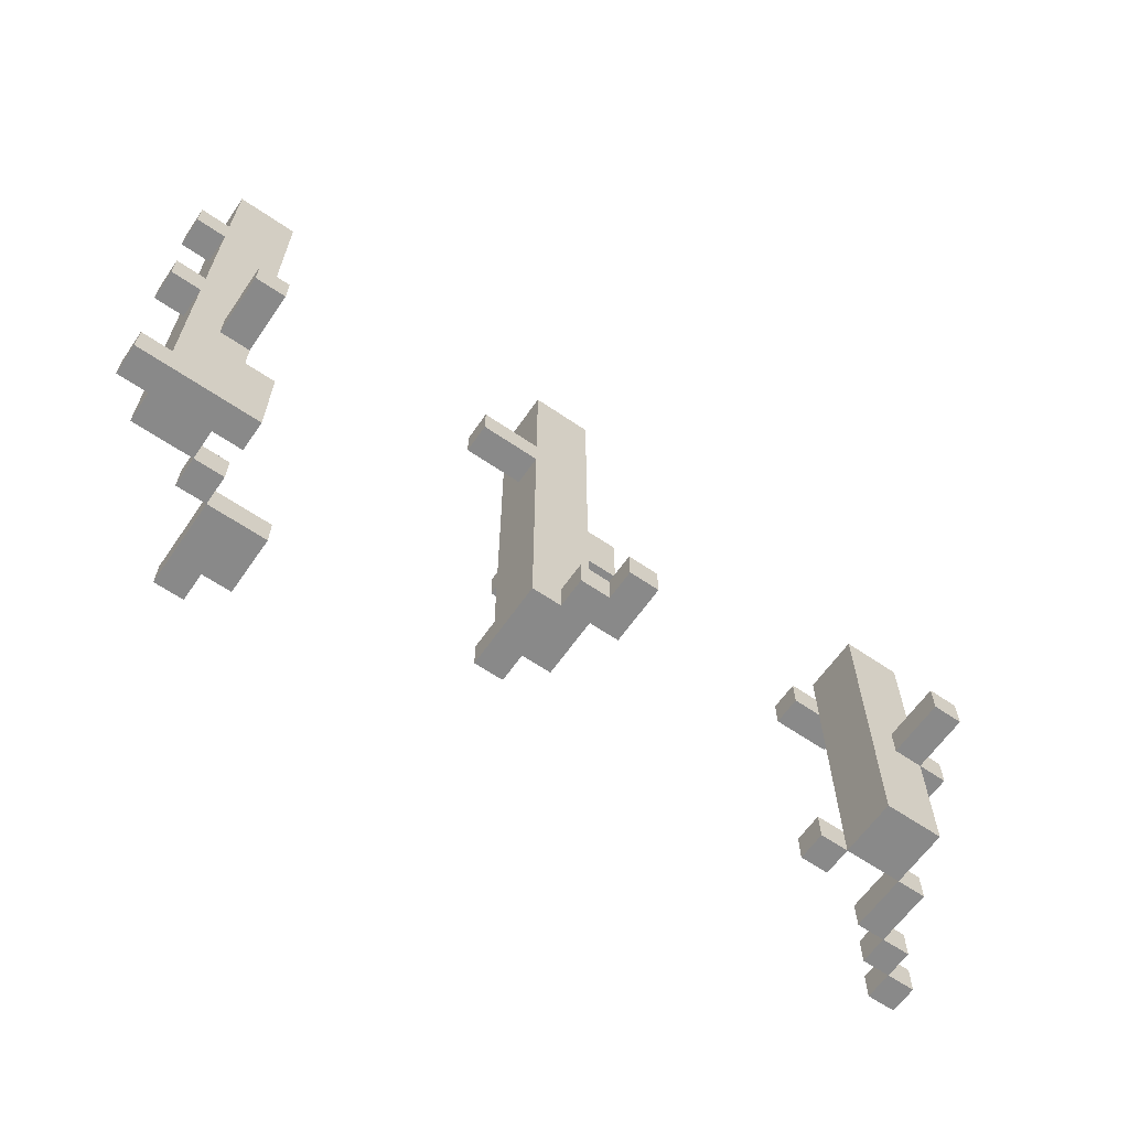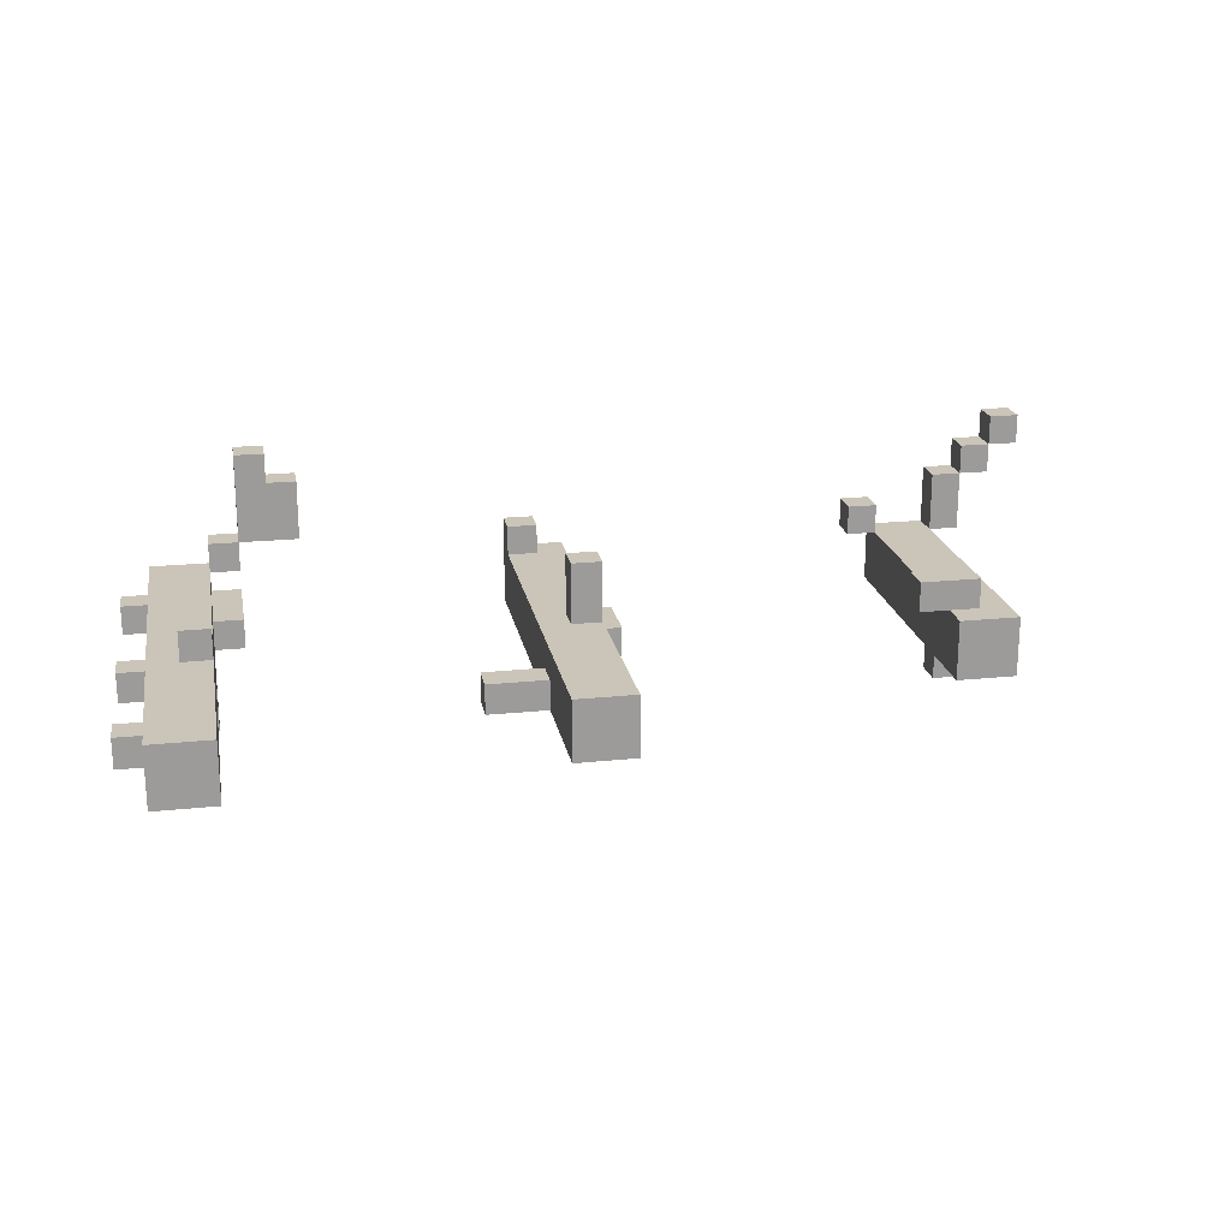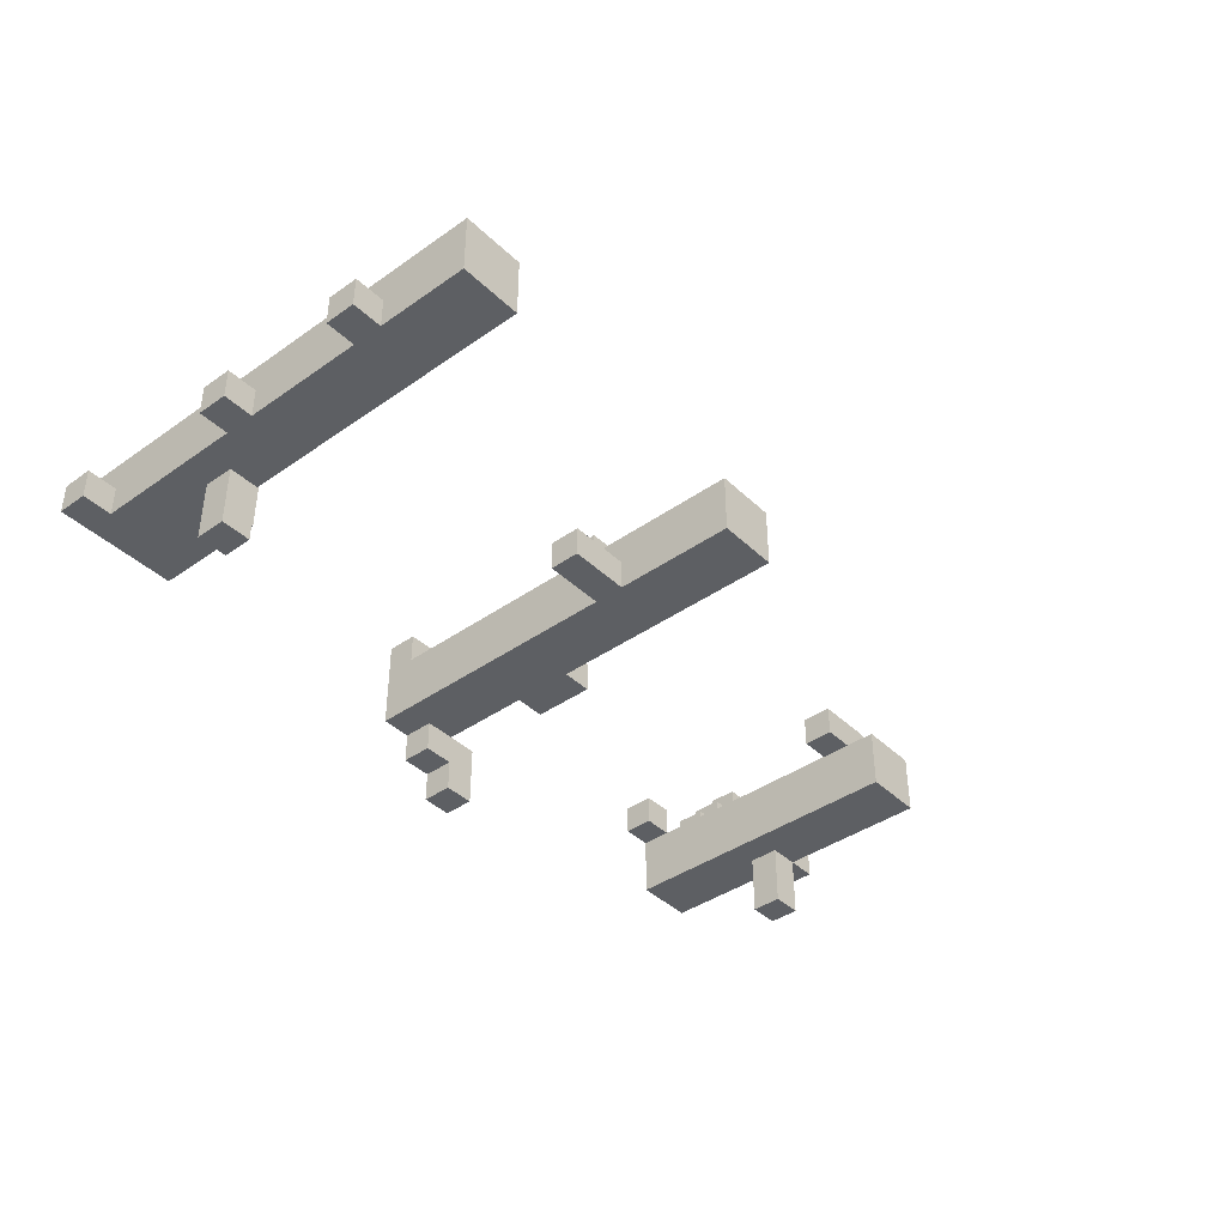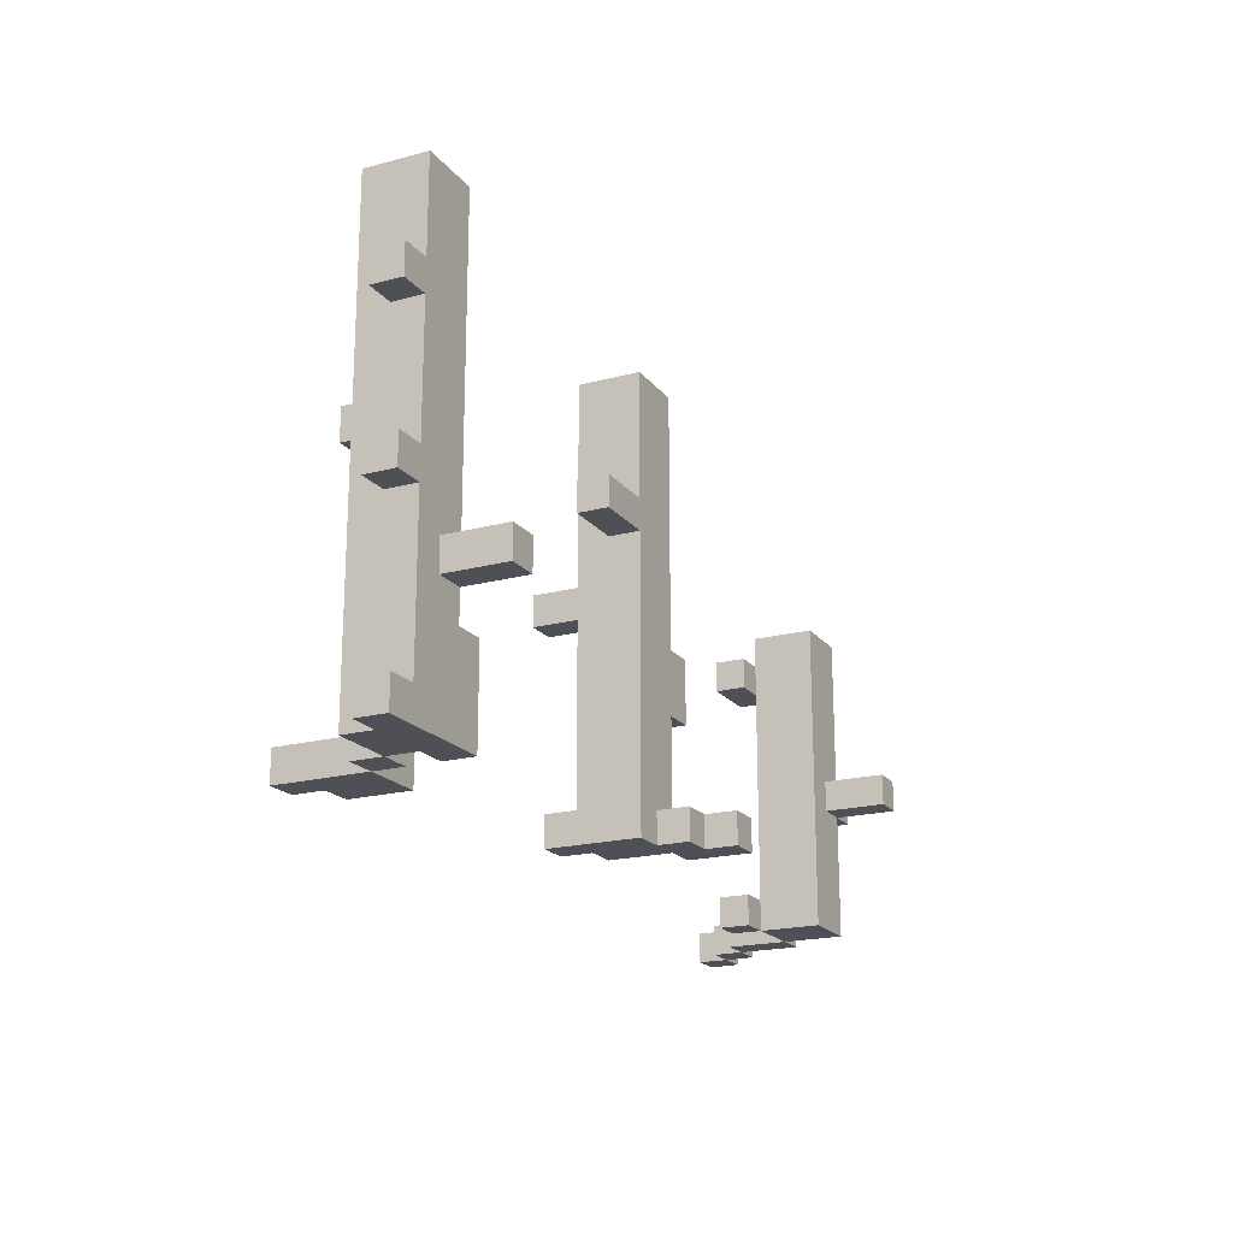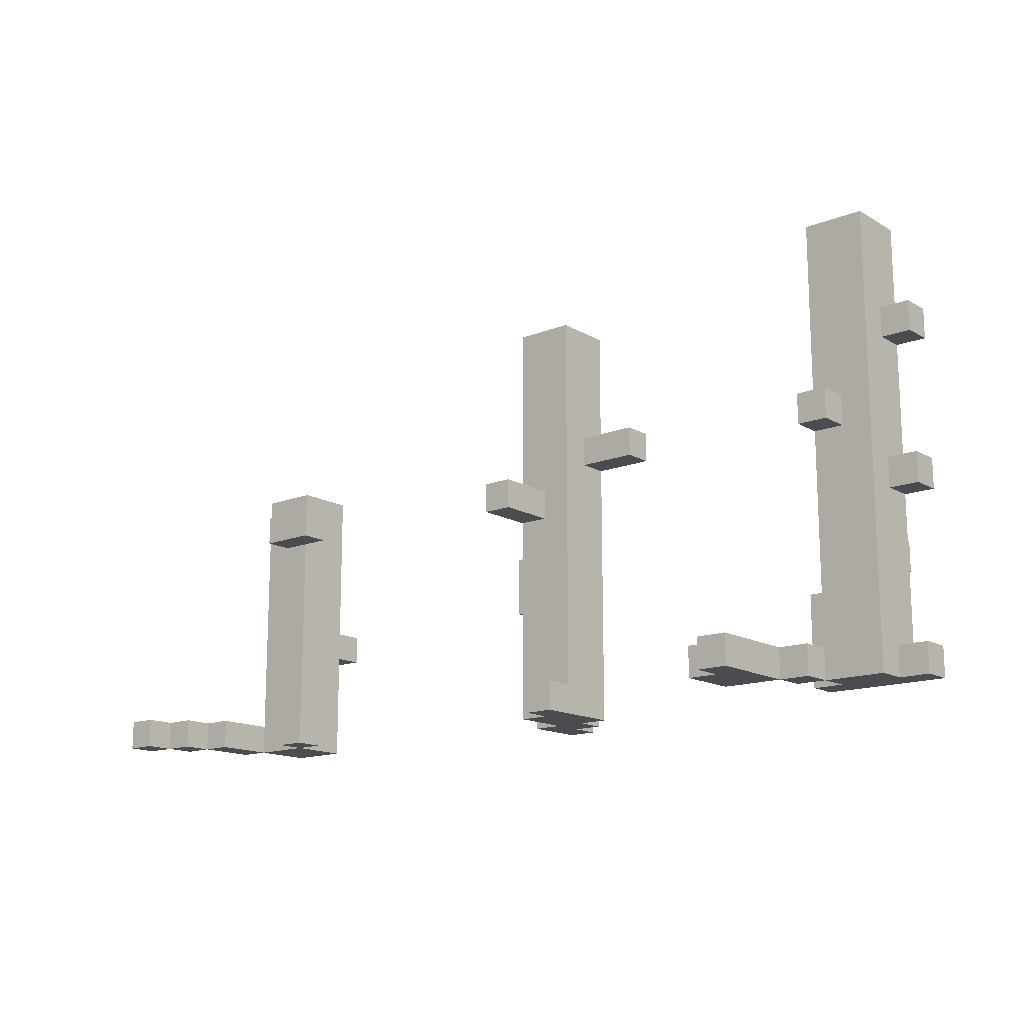
<metadata>
{"format":"obj","ext":"obj","renderer":"f3d","projection":"perspective","resolution":1024,"background":"white","views":[{"elev":-63.0,"azim":145.3,"up":"+Y"},{"elev":20.5,"azim":169.3,"up":"+Z"},{"elev":-40.4,"azim":130.8,"up":"+Z"},{"elev":-19.4,"azim":116.5,"up":"+Y"},{"elev":-15.1,"azim":39.7,"up":"+Y"}]}
</metadata>
<code>
g plant random (second stade)
v -18 17 -1
v -18 17 -2
v -18 18 -1
v -18 18 -2
v -17 17 -2
v -17 17 -3
v -17 18 -2
v -17 18 -3
v -16 17 -3
v -16 17 -5
v -16 18 -3
v -16 18 -5
v -16 21 -6
v -16 21 -7
v -16 22 -6
v -16 22 -7
v -15 17 -5
v -15 17 -7
v -15 18 -5
v -15 21 -6
v -15 21 -7
v -15 21 -9
v -15 22 -6
v -15 22 -7
v -15 22 -9
v -15 27 -5
v -15 27 -7
v -14 25 -4
v -14 25 -5
v -14 26 -4
v -14 26 -5
v -13 17 -4
v -13 17 -5
v -13 18 -4
v -13 18 -5
v -3 17 -7
v -3 17 -9
v -3 18 -7
v -3 18 -9
v -3 21 -6
v -3 21 -7
v -3 23 -6
v -3 23 -7
v -2 17 -5
v -2 17 -7
v -2 18 -7
v -2 21 -6
v -2 21 -7
v -2 23 -6
v -2 23 -7
v -2 24 -3
v -2 24 -5
v -2 25 -3
v -2 25 -5
v -2 31 -5
v -2 31 -7
v -1 17 -4
v -1 17 -5
v -1 18 -4
v -1 18 -5
v 7 17 -2
v 7 17 -4
v 7 18 -2
v 7 18 -4
v 8 17 -1
v 8 17 -2
v 8 18 -1
v 8 18 -2
v 9 17 -4
v 9 17 -5
v 9 17 -6
v 9 17 -7
v 9 18 -4
v 9 18 -5
v 9 20 -6
v 9 20 -7
v 10 17 -5
v 10 17 -6
v 10 18 -5
v 10 20 -6
v 10 20 -7
v 10 21 -7
v 10 21 -9
v 10 22 -7
v 10 22 -9
v 10 25 -4
v 10 25 -5
v 10 26 -4
v 10 26 -5
v 10 32 -5
v 10 32 -7
v -17 17 -1
v -17 17 -2
v -17 18 -1
v -17 18 -2
v -16 17 -2
v -16 17 -3
v -16 18 -2
v -16 18 -3
v -15 17 -3
v -15 17 -5
v -15 18 -3
v -15 18 -5
v -14 21 -7
v -14 21 -9
v -14 22 -7
v -14 22 -9
v -13 17 -5
v -13 17 -7
v -13 18 -5
v -13 25 -5
v -13 26 -5
v -13 27 -5
v -13 27 -7
v -12 17 -4
v -12 17 -5
v -12 18 -4
v -12 18 -5
v -12 25 -4
v -12 25 -5
v -12 26 -4
v -12 26 -5
v -2 17 -8
v -2 17 -9
v -2 18 -8
v -2 18 -9
v -1 17 -7
v -1 17 -8
v -1 18 -7
v -1 18 -8
v -1 24 -3
v -1 24 -5
v -1 25 -3
v -1 25 -5
v 0 17 -4
v 0 17 -7
v 0 18 -4
v 0 18 -5
v 0 26 -6
v 0 26 -7
v 0 27 -6
v 0 27 -7
v 0 31 -5
v 0 31 -7
v 2 26 -6
v 2 26 -7
v 2 27 -6
v 2 27 -7
v 9 17 -1
v 9 17 -4
v 9 18 -1
v 9 18 -4
v 10 17 -4
v 10 17 -5
v 10 18 -4
v 10 18 -5
v 11 21 -7
v 11 21 -9
v 11 22 -7
v 11 22 -9
v 11 25 -4
v 11 25 -5
v 11 26 -4
v 11 26 -5
v 12 17 -5
v 12 17 -6
v 12 18 -6
v 12 18 -7
v 12 23 -6
v 12 23 -7
v 12 24 -6
v 12 24 -7
v 12 28 -6
v 12 28 -7
v 12 29 -6
v 12 29 -7
v 12 32 -5
v 12 32 -7
v 13 17 -6
v 13 17 -7
v 13 18 -6
v 13 18 -7
v 13 23 -6
v 13 23 -7
v 13 24 -6
v 13 24 -7
v 13 28 -6
v 13 28 -7
v 13 29 -6
v 13 29 -7
v -18 17 -1
v -18 18 -1
v -17 17 -1
v -17 18 -1
v 8 17 -1
v 8 18 -1
v 9 17 -1
v 9 18 -1
v -17 17 -2
v -17 18 -2
v -16 17 -2
v -16 18 -2
v 7 17 -2
v 7 18 -2
v 8 17 -2
v 8 18 -2
v -16 17 -3
v -16 18 -3
v -15 17 -3
v -15 18 -3
v -2 24 -3
v -2 25 -3
v -1 24 -3
v -1 25 -3
v -14 25 -4
v -14 26 -4
v -13 17 -4
v -13 18 -4
v -12 17 -4
v -12 18 -4
v -12 25 -4
v -12 26 -4
v -1 17 -4
v -1 18 -4
v 0 17 -4
v 0 18 -4
v 9 17 -4
v 9 18 -4
v 10 17 -4
v 10 18 -4
v 10 25 -4
v 10 26 -4
v 11 25 -4
v 11 26 -4
v -15 17 -5
v -15 18 -5
v -15 27 -5
v -14 25 -5
v -14 26 -5
v -13 17 -5
v -13 18 -5
v -13 25 -5
v -13 26 -5
v -13 27 -5
v -2 17 -5
v -2 24 -5
v -2 25 -5
v -2 31 -5
v -1 17 -5
v -1 18 -5
v -1 24 -5
v -1 25 -5
v 0 18 -5
v 0 31 -5
v 10 17 -5
v 10 18 -5
v 10 25 -5
v 10 26 -5
v 10 32 -5
v 11 25 -5
v 11 26 -5
v 12 17 -5
v 12 32 -5
v -16 21 -6
v -16 22 -6
v -15 21 -6
v -15 22 -6
v -3 21 -6
v -3 23 -6
v -2 21 -6
v -2 23 -6
v 0 26 -6
v 0 27 -6
v 2 26 -6
v 2 27 -6
v 9 17 -6
v 9 20 -6
v 10 17 -6
v 10 20 -6
v 12 17 -6
v 12 18 -6
v 12 23 -6
v 12 24 -6
v 12 28 -6
v 12 29 -6
v 13 17 -6
v 13 18 -6
v 13 23 -6
v 13 24 -6
v 13 28 -6
v 13 29 -6
v -3 17 -7
v -3 18 -7
v -2 17 -7
v -2 18 -7
v -18 17 -2
v -18 18 -2
v -17 17 -2
v -17 18 -2
v -17 17 -3
v -17 18 -3
v -16 17 -3
v -16 18 -3
v 7 17 -4
v 7 18 -4
v 9 17 -4
v 9 18 -4
v -16 17 -5
v -16 18 -5
v -15 17 -5
v -15 18 -5
v -13 17 -5
v -13 18 -5
v -13 25 -5
v -13 26 -5
v -12 17 -5
v -12 18 -5
v -12 25 -5
v -12 26 -5
v 9 17 -5
v 9 18 -5
v 10 17 -5
v 10 18 -5
v -16 21 -7
v -16 22 -7
v -15 17 -7
v -15 21 -7
v -15 22 -7
v -15 27 -7
v -14 21 -7
v -14 22 -7
v -13 17 -7
v -13 27 -7
v -3 21 -7
v -3 23 -7
v -2 18 -7
v -2 21 -7
v -2 23 -7
v -2 31 -7
v -1 17 -7
v -1 18 -7
v 0 17 -7
v 0 26 -7
v 0 27 -7
v 0 31 -7
v 2 26 -7
v 2 27 -7
v 9 17 -7
v 9 20 -7
v 10 20 -7
v 10 21 -7
v 10 22 -7
v 10 32 -7
v 11 21 -7
v 11 22 -7
v 12 18 -7
v 12 23 -7
v 12 24 -7
v 12 28 -7
v 12 29 -7
v 12 32 -7
v 13 17 -7
v 13 18 -7
v 13 23 -7
v 13 24 -7
v 13 28 -7
v 13 29 -7
v -2 17 -8
v -2 18 -8
v -1 17 -8
v -1 18 -8
v -15 21 -9
v -15 22 -9
v -14 21 -9
v -14 22 -9
v -3 17 -9
v -3 18 -9
v -2 17 -9
v -2 18 -9
v 10 21 -9
v 10 22 -9
v 11 21 -9
v 11 22 -9
v -18 17 -1
v -17 17 -1
v 8 17 -1
v 9 17 -1
v -18 17 -2
v -17 17 -2
v -16 17 -2
v 7 17 -2
v 8 17 -2
v -17 17 -3
v -16 17 -3
v -15 17 -3
v -13 17 -4
v -12 17 -4
v -1 17 -4
v 0 17 -4
v 7 17 -4
v 9 17 -4
v 10 17 -4
v -16 17 -5
v -15 17 -5
v -13 17 -5
v -12 17 -5
v -2 17 -5
v -1 17 -5
v 9 17 -5
v 10 17 -5
v 12 17 -5
v 9 17 -6
v 10 17 -6
v 12 17 -6
v 13 17 -6
v -15 17 -7
v -13 17 -7
v -3 17 -7
v -2 17 -7
v -1 17 -7
v 0 17 -7
v 9 17 -7
v 13 17 -7
v -2 17 -8
v -1 17 -8
v -3 17 -9
v -2 17 -9
v -16 21 -6
v -15 21 -6
v -3 21 -6
v -2 21 -6
v -16 21 -7
v -15 21 -7
v -14 21 -7
v -3 21 -7
v -2 21 -7
v 10 21 -7
v 11 21 -7
v -15 21 -9
v -14 21 -9
v 10 21 -9
v 11 21 -9
v 12 23 -6
v 13 23 -6
v 12 23 -7
v 13 23 -7
v -2 24 -3
v -1 24 -3
v -2 24 -5
v -1 24 -5
v -14 25 -4
v -12 25 -4
v 10 25 -4
v 11 25 -4
v -14 25 -5
v -13 25 -5
v -12 25 -5
v 10 25 -5
v 11 25 -5
v 0 26 -6
v 2 26 -6
v 0 26 -7
v 2 26 -7
v 12 28 -6
v 13 28 -6
v 12 28 -7
v 13 28 -7
v -18 18 -1
v -17 18 -1
v 8 18 -1
v 9 18 -1
v -18 18 -2
v -17 18 -2
v -16 18 -2
v 7 18 -2
v 8 18 -2
v -17 18 -3
v -16 18 -3
v -15 18 -3
v -13 18 -4
v -12 18 -4
v -1 18 -4
v 0 18 -4
v 7 18 -4
v 9 18 -4
v 10 18 -4
v -16 18 -5
v -15 18 -5
v -13 18 -5
v -12 18 -5
v -1 18 -5
v 0 18 -5
v 9 18 -5
v 10 18 -5
v 12 18 -6
v 13 18 -6
v -3 18 -7
v -2 18 -7
v -1 18 -7
v 12 18 -7
v 13 18 -7
v -2 18 -8
v -1 18 -8
v -3 18 -9
v -2 18 -9
v 9 20 -6
v 10 20 -6
v 9 20 -7
v 10 20 -7
v -16 22 -6
v -15 22 -6
v -16 22 -7
v -15 22 -7
v -14 22 -7
v 10 22 -7
v 11 22 -7
v -15 22 -9
v -14 22 -9
v 10 22 -9
v 11 22 -9
v -3 23 -6
v -2 23 -6
v -3 23 -7
v -2 23 -7
v 12 24 -6
v 13 24 -6
v 12 24 -7
v 13 24 -7
v -2 25 -3
v -1 25 -3
v -2 25 -5
v -1 25 -5
v -14 26 -4
v -12 26 -4
v 10 26 -4
v 11 26 -4
v -14 26 -5
v -13 26 -5
v -12 26 -5
v 10 26 -5
v 11 26 -5
v -15 27 -5
v -13 27 -5
v 0 27 -6
v 2 27 -6
v -15 27 -7
v -13 27 -7
v 0 27 -7
v 2 27 -7
v 12 29 -6
v 13 29 -6
v 12 29 -7
v 13 29 -7
v -2 31 -5
v 0 31 -5
v -2 31 -7
v 0 31 -7
v 10 32 -5
v 12 32 -5
v 10 32 -7
v 12 32 -7
f 3 2 1
f 4 2 3
f 7 6 5
f 8 6 7
f 11 10 9
f 12 10 11
f 15 14 13
f 16 14 15
f 19 18 17
f 20 18 19
f 21 18 20
f 23 20 19
f 24 22 21
f 25 22 24
f 26 23 19
f 26 24 23
f 27 24 26
f 30 29 28
f 31 29 30
f 34 33 32
f 35 33 34
f 38 37 36
f 39 37 38
f 42 41 40
f 43 41 42
f 46 45 44
f 47 46 44
f 48 46 47
f 49 47 44
f 52 49 44
f 52 50 49
f 53 52 51
f 54 50 52
f 54 52 53
f 55 50 54
f 56 50 55
f 59 58 57
f 60 58 59
f 63 62 61
f 64 62 63
f 67 66 65
f 68 66 67
f 73 70 69
f 74 70 73
f 75 72 71
f 76 72 75
f 79 78 77
f 80 78 79
f 82 81 80
f 84 82 80
f 84 83 82
f 85 83 84
f 87 80 79
f 87 84 80
f 88 87 86
f 89 84 87
f 89 87 88
f 90 84 89
f 91 84 90
f 92 93 94
f 94 93 95
f 96 97 98
f 98 97 99
f 100 101 102
f 102 101 103
f 104 105 106
f 106 105 107
f 108 109 110
f 110 109 111
f 111 109 112
f 112 109 113
f 113 109 114
f 115 116 117
f 117 116 118
f 119 120 121
f 121 120 122
f 123 124 125
f 125 124 126
f 127 128 129
f 129 128 130
f 131 132 133
f 133 132 134
f 135 136 137
f 137 136 138
f 138 136 139
f 139 136 140
f 138 139 141
f 138 141 143
f 141 142 143
f 143 142 144
f 145 146 147
f 147 146 148
f 149 150 151
f 151 150 152
f 153 154 155
f 155 154 156
f 157 158 159
f 159 158 160
f 161 162 163
f 163 162 164
f 165 166 167
f 165 167 169
f 167 168 169
f 169 168 170
f 165 169 171
f 165 171 173
f 171 172 173
f 173 172 174
f 165 173 175
f 165 175 177
f 175 176 177
f 177 176 178
f 179 180 181
f 181 180 182
f 183 184 185
f 185 184 186
f 187 188 189
f 189 188 190
f 193 192 191
f 194 192 193
f 197 196 195
f 198 196 197
f 201 200 199
f 202 200 201
f 205 204 203
f 206 204 205
f 209 208 207
f 210 208 209
f 213 212 211
f 214 212 213
f 219 218 217
f 220 218 219
f 221 216 215
f 222 216 221
f 225 224 223
f 226 224 225
f 229 228 227
f 230 228 229
f 233 232 231
f 234 232 233
f 238 236 235
f 238 237 236
f 239 237 238
f 240 238 235
f 241 238 240
f 242 238 241
f 243 237 239
f 244 237 243
f 249 246 245
f 250 246 249
f 251 246 250
f 252 248 247
f 253 251 250
f 253 252 251
f 254 248 252
f 254 252 253
f 260 257 256
f 260 256 255
f 261 259 258
f 262 260 255
f 262 261 260
f 263 259 261
f 263 261 262
f 266 265 264
f 267 265 266
f 270 269 268
f 271 269 270
f 274 273 272
f 275 273 274
f 278 277 276
f 279 277 278
f 286 281 280
f 287 281 286
f 288 283 282
f 289 283 288
f 290 285 284
f 291 285 290
f 294 293 292
f 295 293 294
f 296 297 298
f 298 297 299
f 300 301 302
f 302 301 303
f 304 305 306
f 306 305 307
f 308 309 310
f 310 309 311
f 312 313 316
f 316 313 317
f 314 315 318
f 318 315 319
f 320 321 322
f 322 321 323
f 324 325 327
f 327 325 328
f 326 327 330
f 328 329 331
f 326 330 332
f 330 331 332
f 331 329 333
f 332 331 333
f 334 335 337
f 337 335 338
f 337 338 341
f 338 339 341
f 336 337 341
f 340 341 342
f 341 339 343
f 342 341 343
f 343 339 344
f 344 339 345
f 343 344 346
f 346 344 347
f 348 349 350
f 350 351 354
f 352 353 355
f 350 354 356
f 354 355 356
f 348 350 356
f 355 353 357
f 356 355 357
f 357 353 358
f 358 353 359
f 359 353 360
f 360 353 361
f 348 356 362
f 362 356 363
f 357 358 364
f 364 358 365
f 359 360 366
f 366 360 367
f 368 369 370
f 370 369 371
f 372 373 374
f 374 373 375
f 376 377 378
f 378 377 379
f 380 381 382
f 382 381 383
f 388 385 384
f 389 385 388
f 392 387 386
f 393 390 389
f 394 390 393
f 400 392 391
f 401 387 392
f 401 392 400
f 403 395 394
f 404 395 403
f 405 397 396
f 406 397 405
f 408 399 398
f 409 402 401
f 410 402 409
f 413 411 410
f 414 411 413
f 416 405 404
f 417 405 416
f 419 408 407
f 420 399 408
f 420 408 419
f 421 399 420
f 422 415 414
f 422 413 412
f 422 414 413
f 423 415 422
f 424 419 418
f 424 420 419
f 425 420 424
f 426 424 418
f 427 424 426
f 432 429 428
f 433 429 432
f 435 431 430
f 436 431 435
f 439 434 433
f 440 434 439
f 441 438 437
f 442 438 441
f 445 444 443
f 446 444 445
f 449 448 447
f 450 448 449
f 455 452 451
f 456 452 455
f 457 452 456
f 458 454 453
f 459 454 458
f 462 461 460
f 463 461 462
f 466 465 464
f 467 465 466
f 468 469 472
f 472 469 473
f 470 471 476
f 473 474 477
f 477 474 478
f 475 476 484
f 476 471 485
f 484 476 485
f 478 479 487
f 487 479 488
f 480 481 489
f 489 481 490
f 482 483 491
f 491 483 492
f 485 486 493
f 493 486 494
f 495 496 500
f 500 496 501
f 498 499 502
f 497 498 502
f 502 499 503
f 497 502 504
f 504 502 505
f 506 507 508
f 508 507 509
f 510 511 512
f 512 511 513
f 513 514 517
f 517 514 518
f 515 516 519
f 519 516 520
f 521 522 523
f 523 522 524
f 525 526 527
f 527 526 528
f 529 530 531
f 531 530 532
f 533 534 537
f 537 534 538
f 538 534 539
f 535 536 540
f 540 536 541
f 542 543 546
f 546 543 547
f 544 545 548
f 548 545 549
f 550 551 552
f 552 551 553
f 554 555 556
f 556 555 557
f 558 559 560
f 560 559 561

</code>
